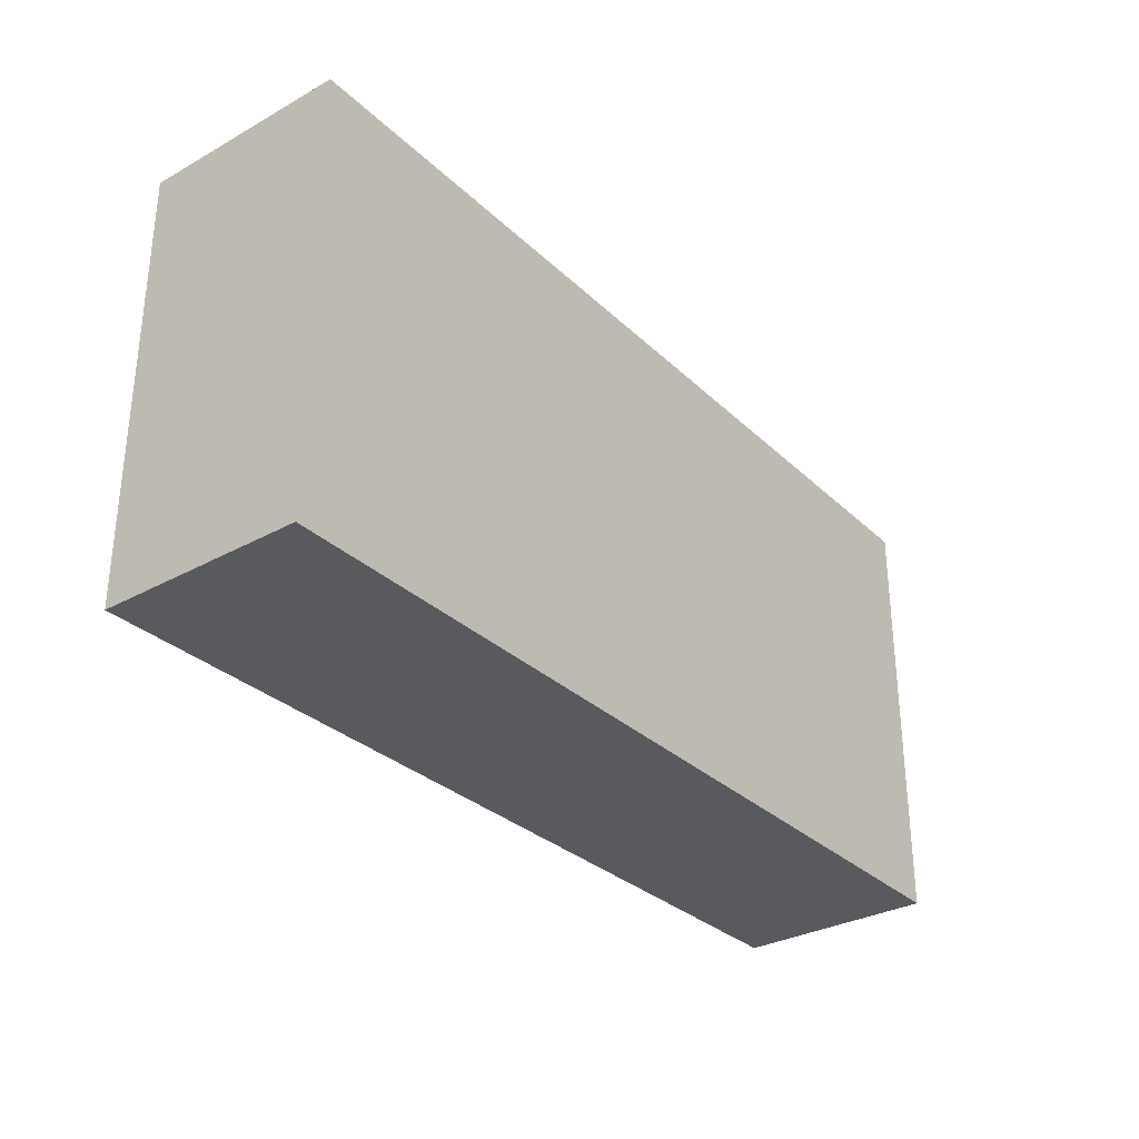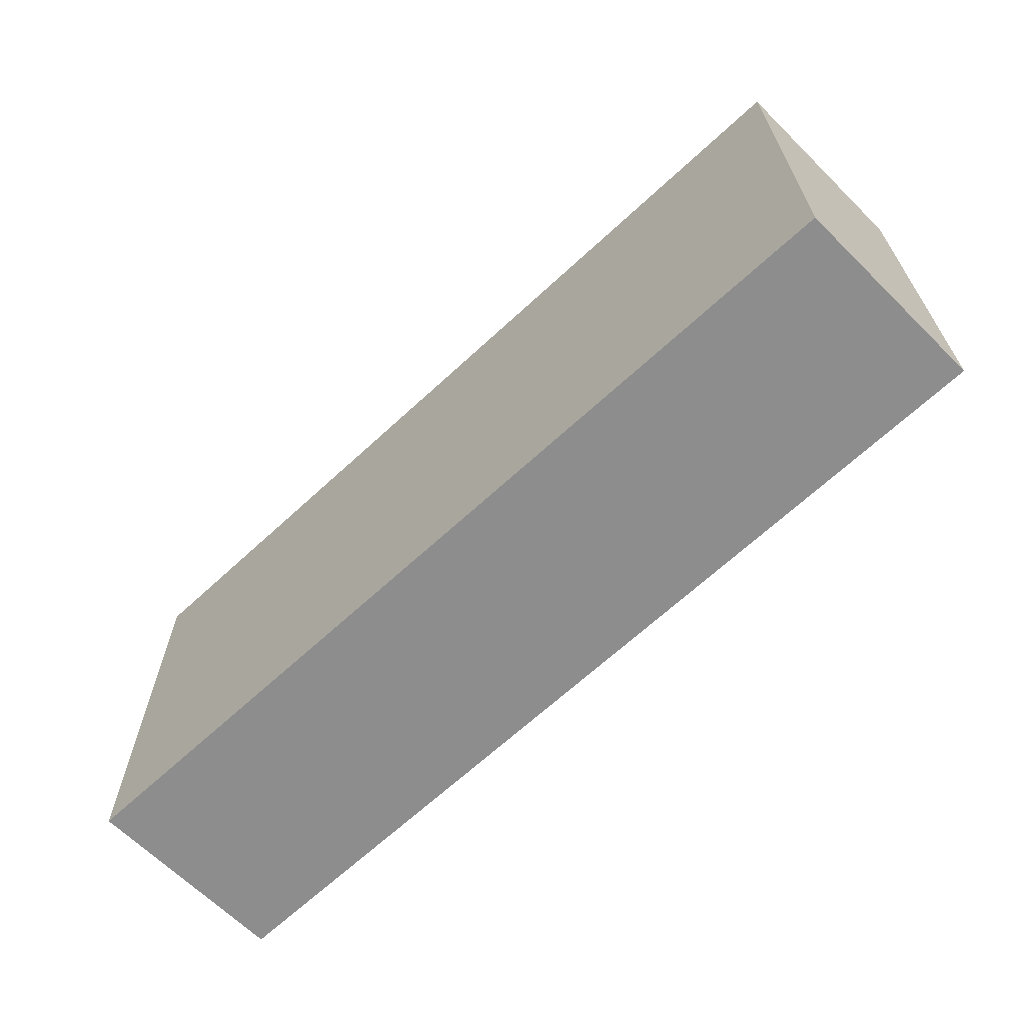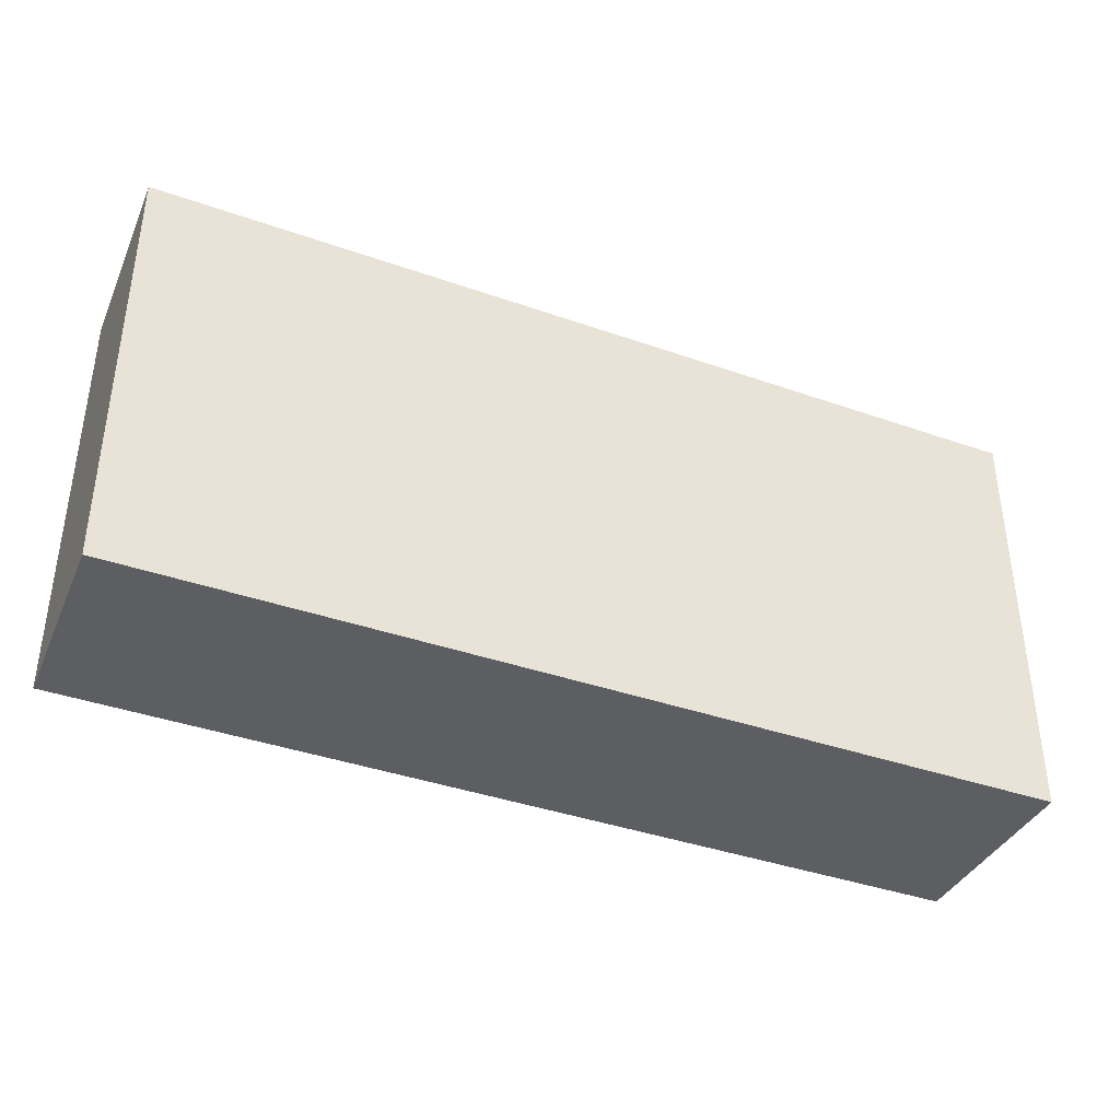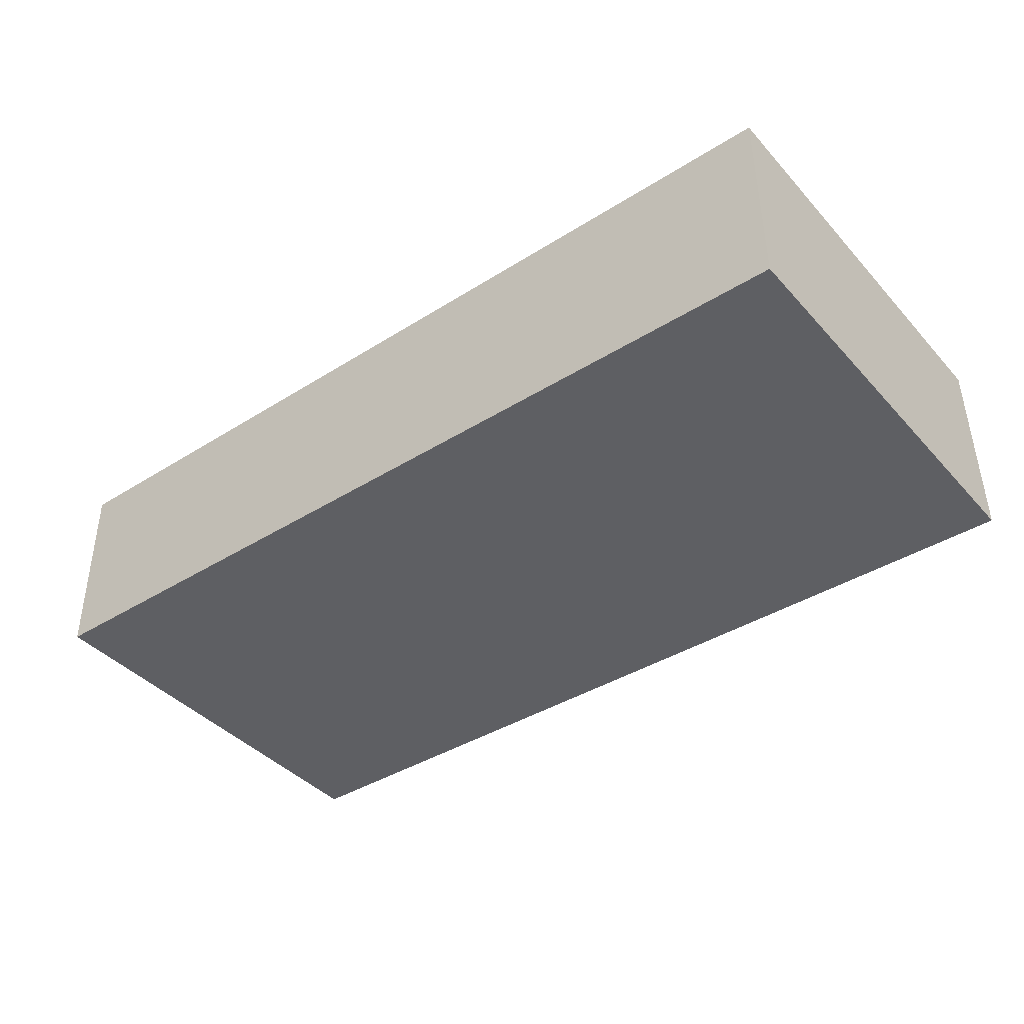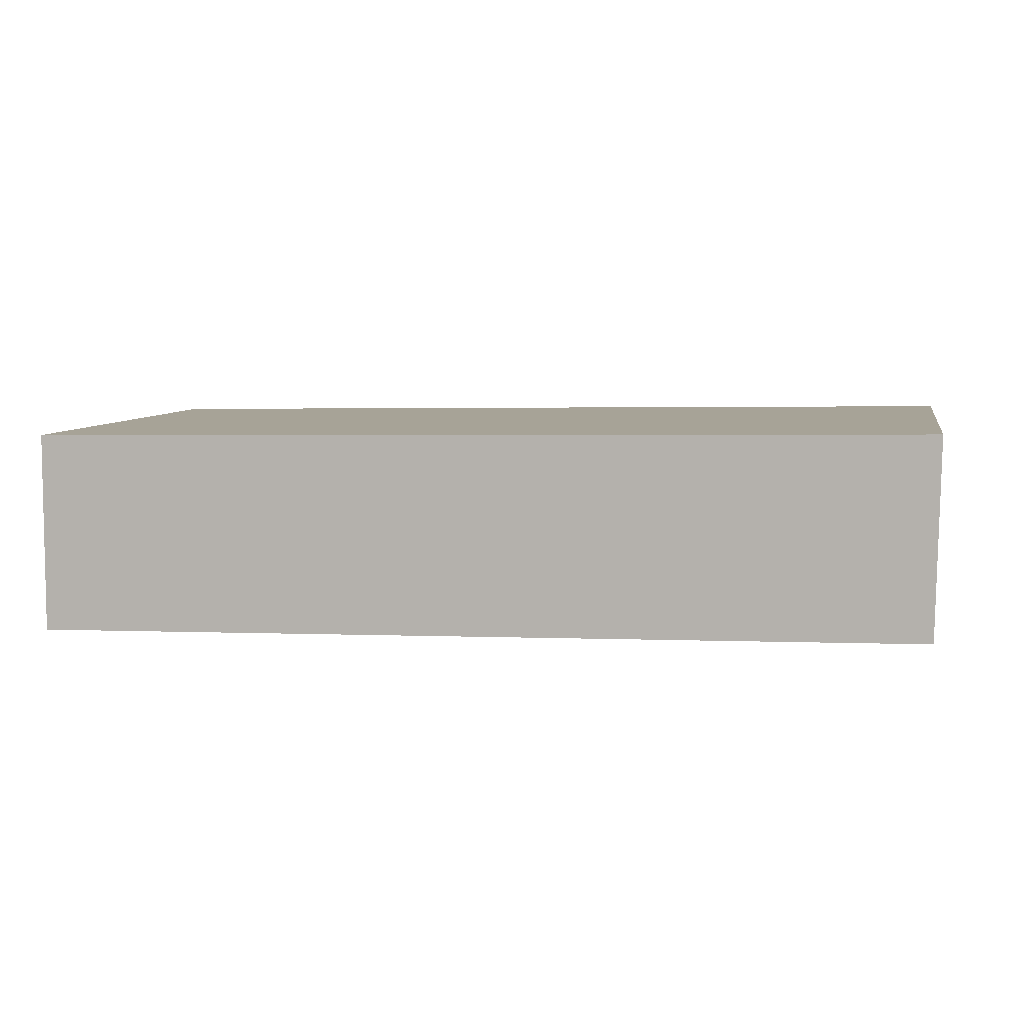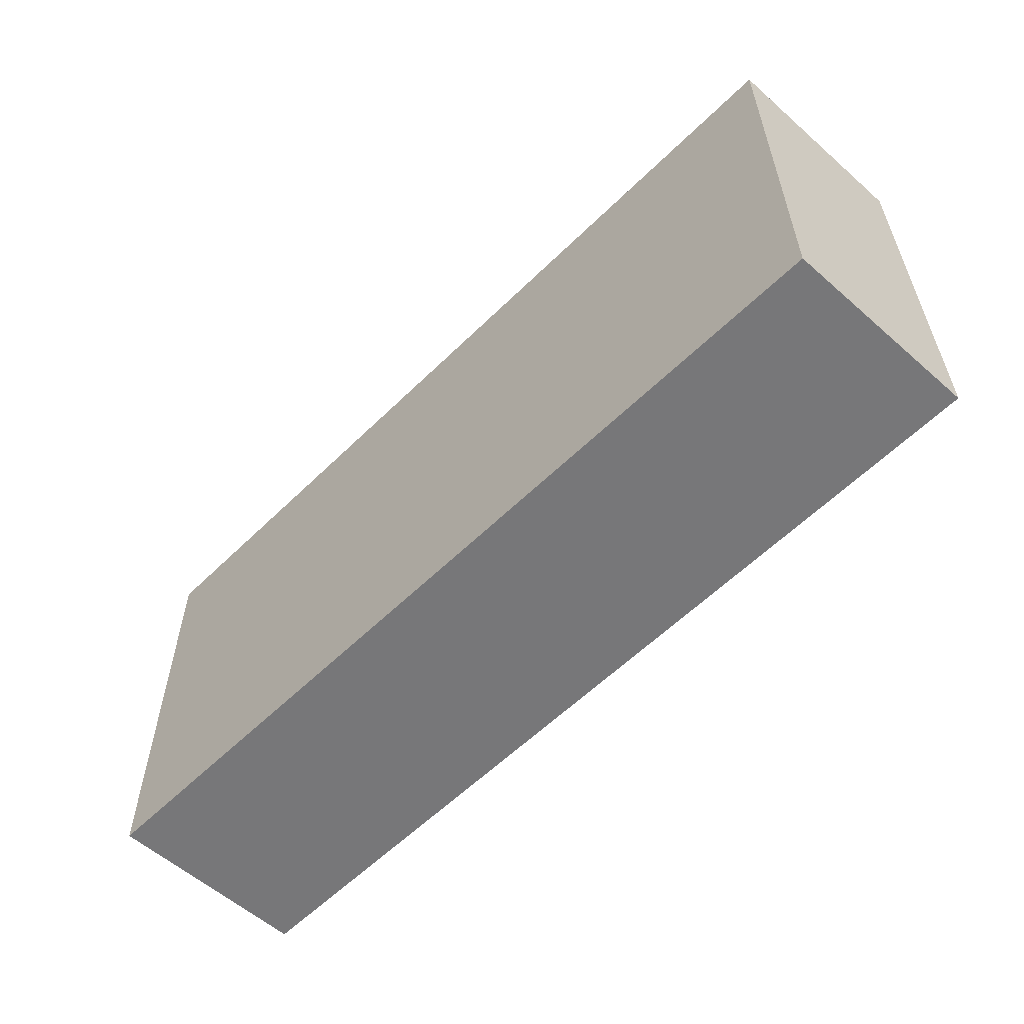
<metadata>
{"format":"obj","ext":"obj","renderer":"f3d","projection":"perspective","resolution":1024,"background":"white","views":[{"elev":-30.8,"azim":128.3,"up":"+Y"},{"elev":-64.7,"azim":-135.6,"up":"+Y"},{"elev":-38.1,"azim":-23.1,"up":"+Y"},{"elev":-41.4,"azim":38.0,"up":"+Z"},{"elev":7.0,"azim":-168.5,"up":"+Z"},{"elev":-57.2,"azim":-133.2,"up":"+Y"}]}
</metadata>
<code>
v  0.023 3.11 -1.453
v  6.618 3.11 -0.109
v  6.622 3.11 -1.599
v  0 3.11 1.904e-16
v  0.023 8.897e-17 -1.453
v  0 0 0
v  6.618 6.674e-18 -0.109
v  6.622 9.791e-17 -1.599
g defaultobject
f 1 2 3
f 2 1 4
f 5 4 1
f 4 5 6
f 6 2 4
f 2 6 7
f 7 3 2
f 3 7 8
f 8 1 3
f 1 8 5
f 5 7 6
f 7 5 8

</code>
